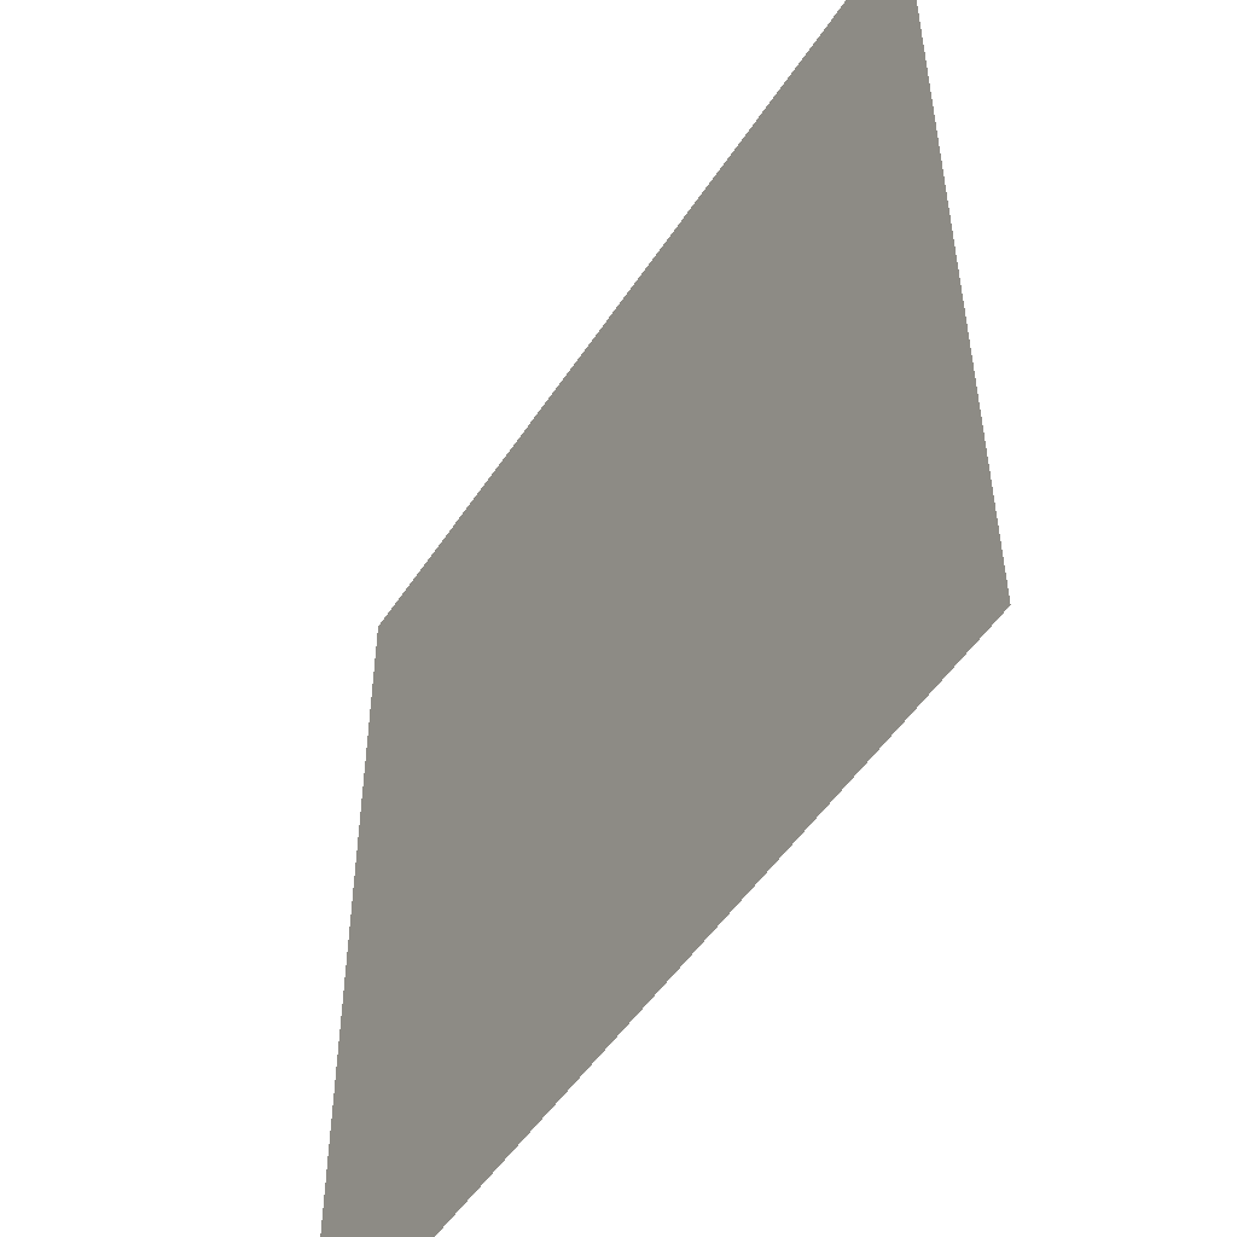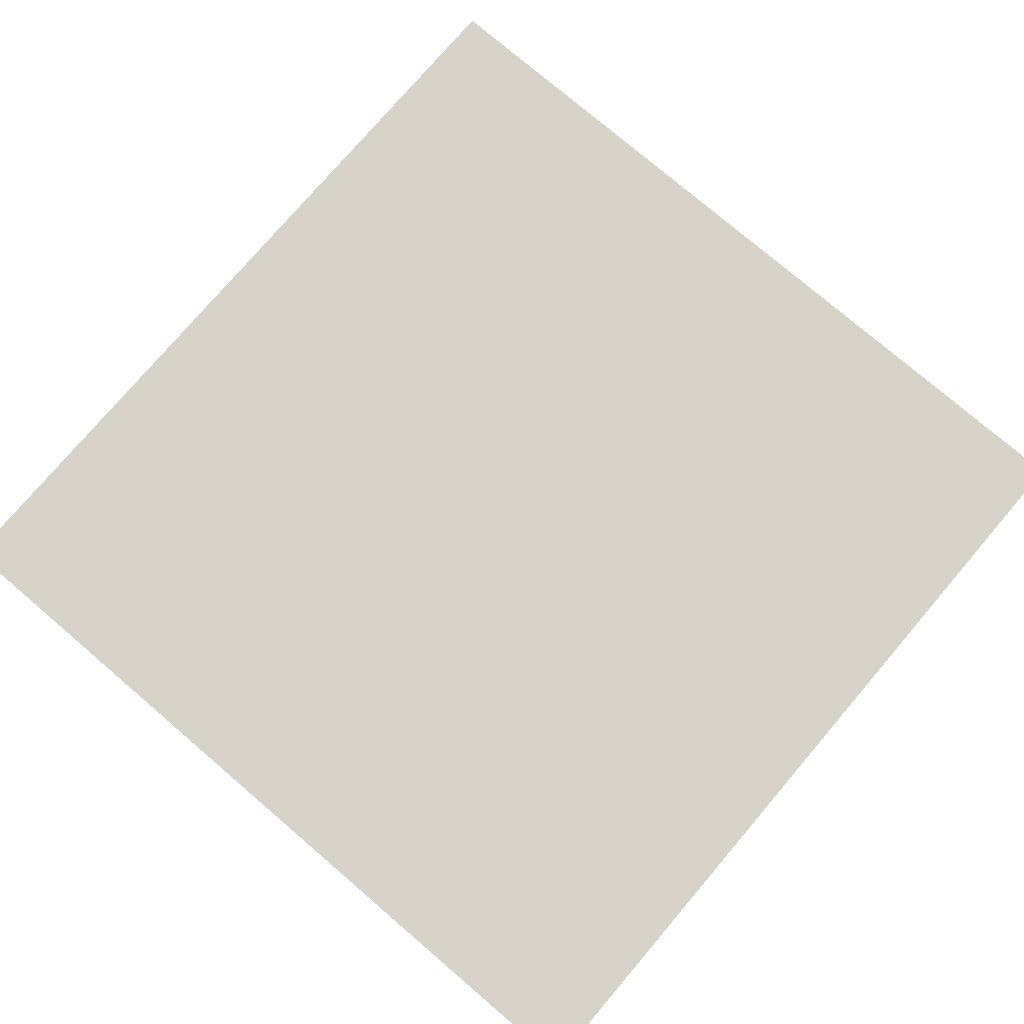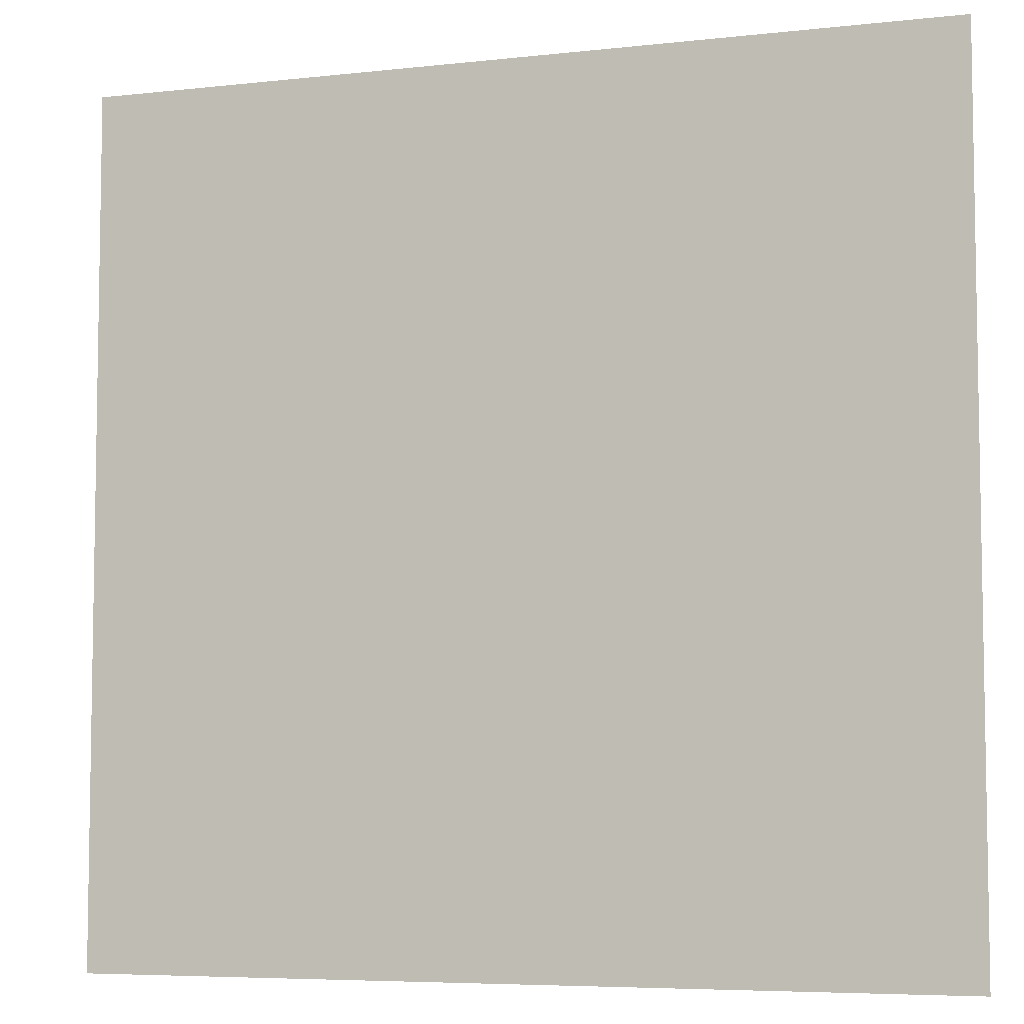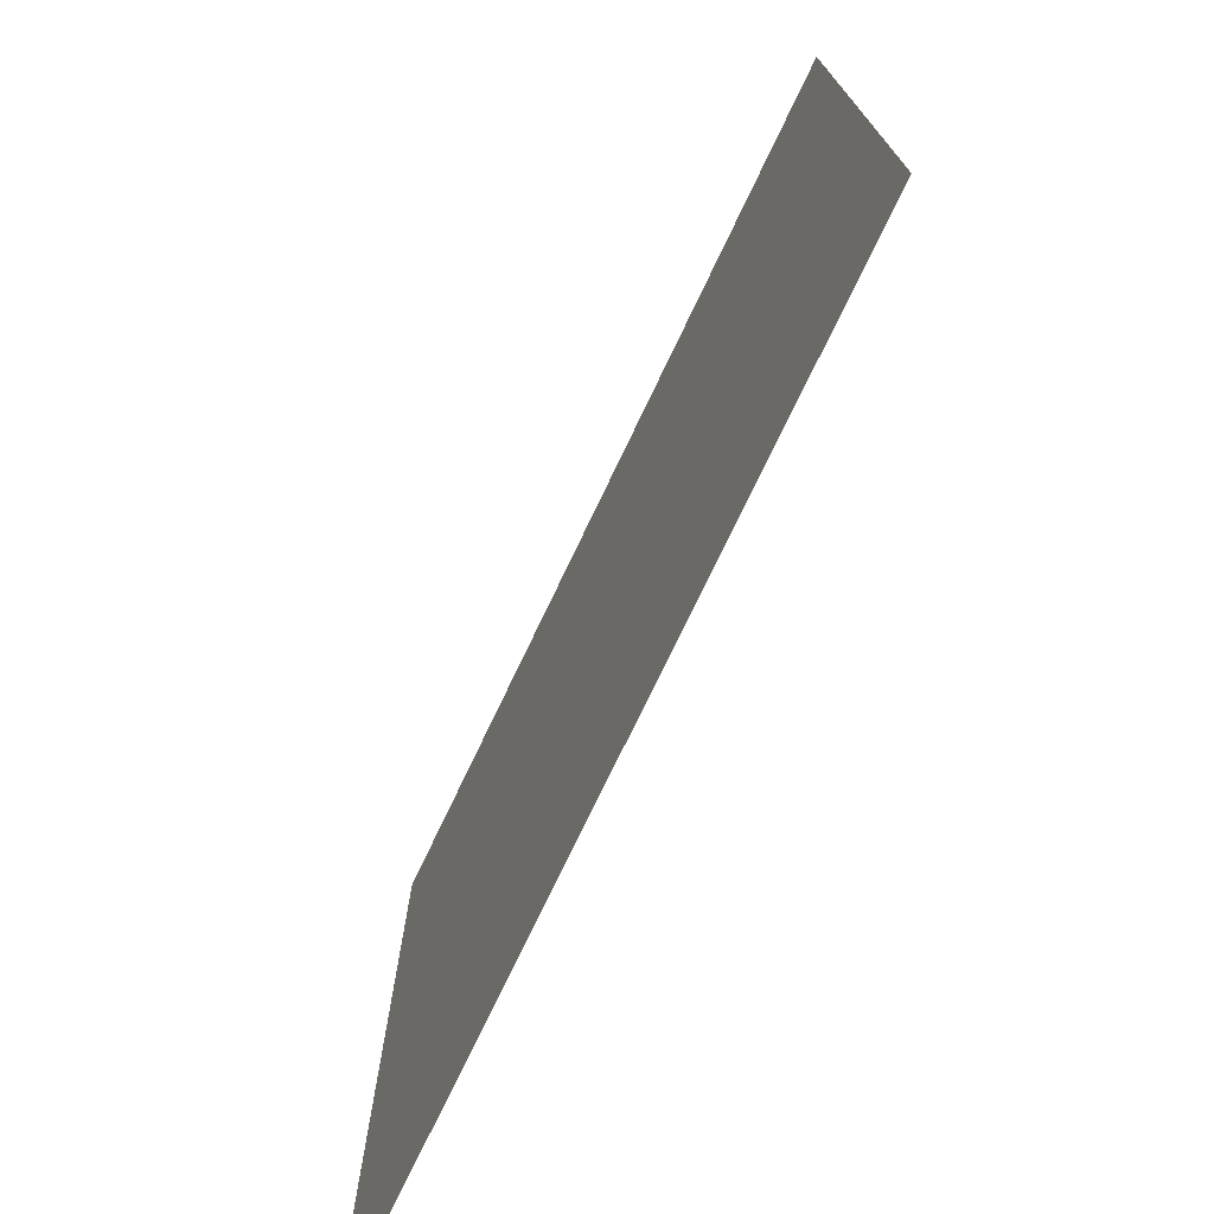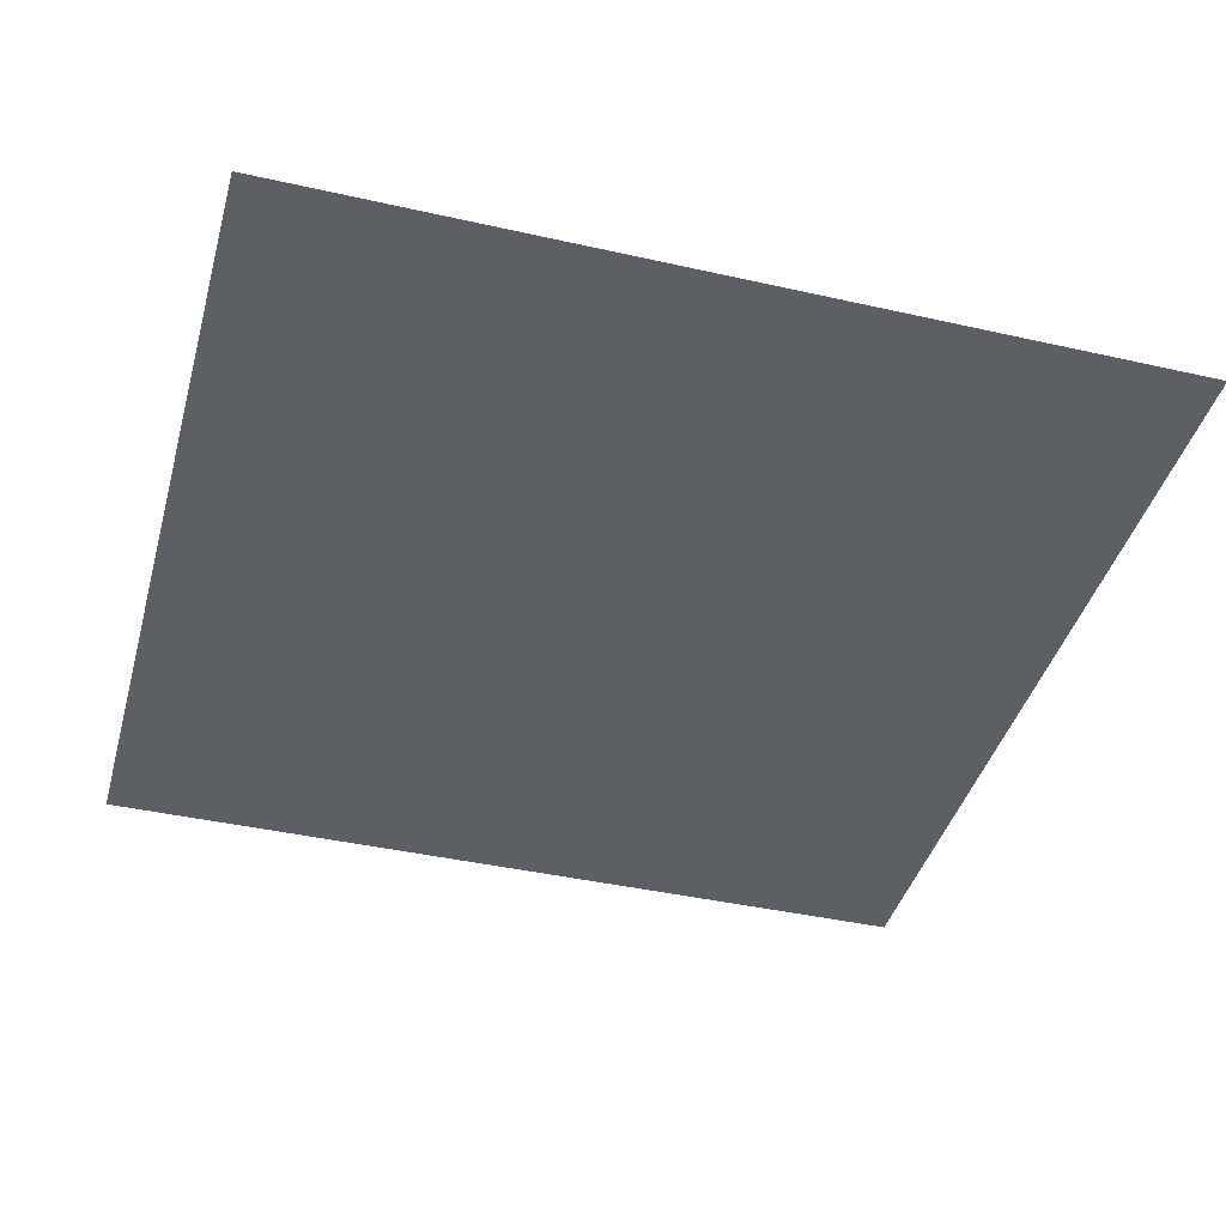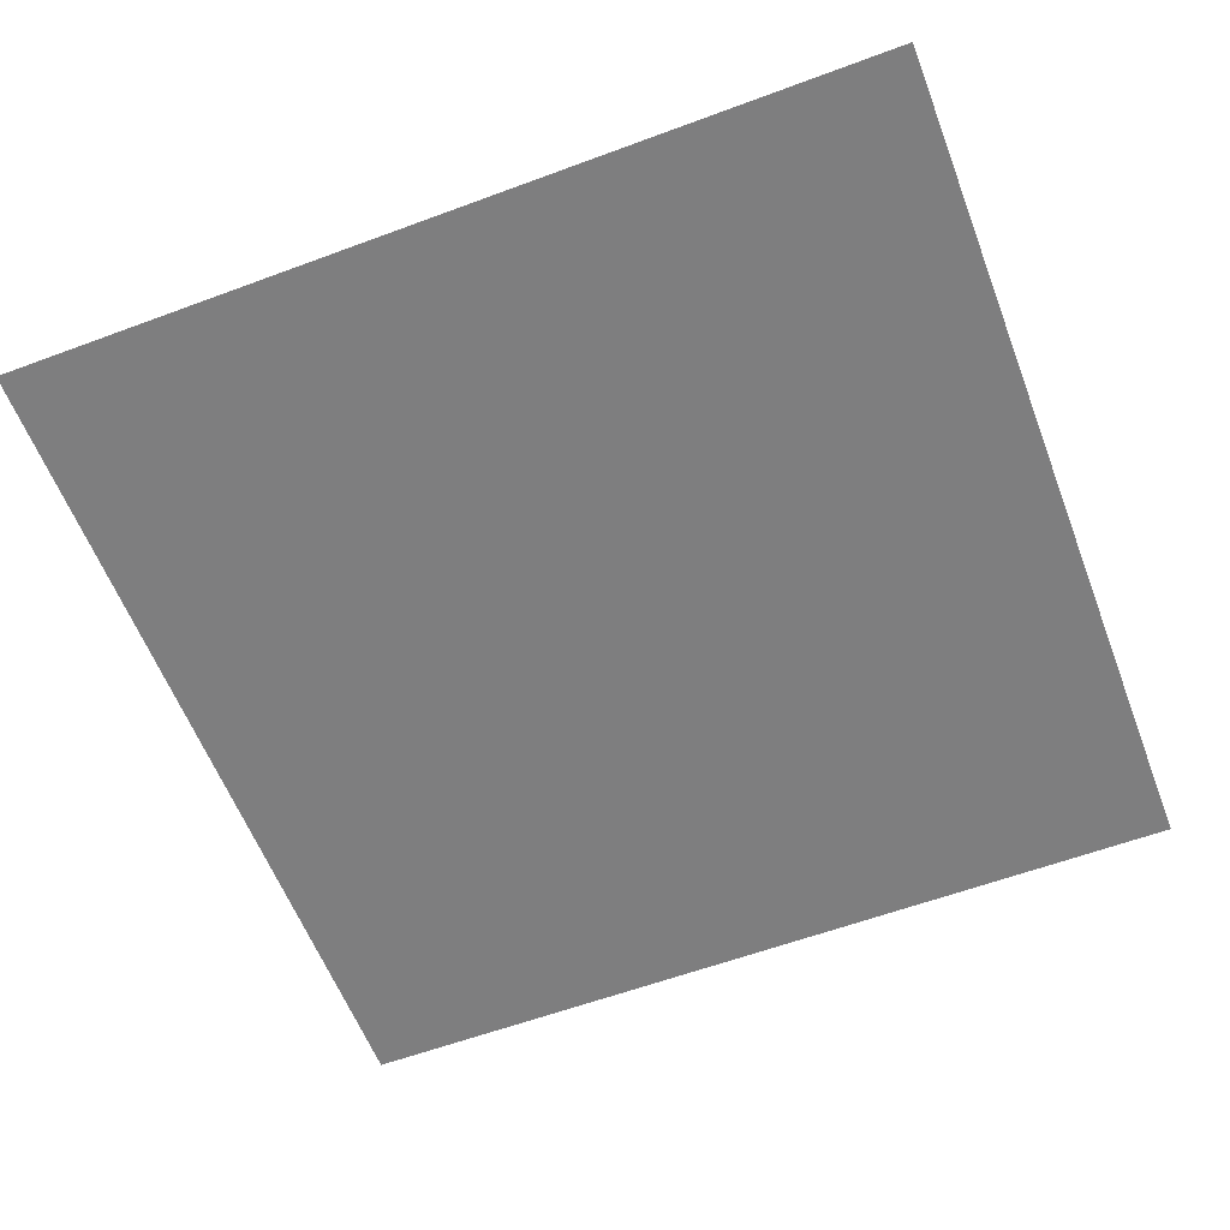
<metadata>
{"format":"obj","ext":"obj","renderer":"f3d","projection":"perspective","resolution":1024,"background":"white","views":[{"elev":-50.5,"azim":-122.0,"up":"+Y"},{"elev":77.2,"azim":130.5,"up":"+Z"},{"elev":-6.2,"azim":-161.4,"up":"+Y"},{"elev":-75.0,"azim":-115.5,"up":"+Y"},{"elev":-41.4,"azim":74.7,"up":"+Z"},{"elev":-59.4,"azim":20.9,"up":"+Z"}]}
</metadata>
<code>
g 1_default8
v -5 -5 0
v -3.75 -5 0
v -2.5 -5 0
v -1.25 -5 0
v 0 -5 0
v 1.25 -5 0
v 2.5 -5 0
v 3.75 -5 0
v 5 -5 0
v -5 -3.75 0
v -3.75 -3.75 0
v -2.5 -3.75 0
v -1.25 -3.75 0
v 0 -3.75 0
v 1.25 -3.75 0
v 2.5 -3.75 0
v 3.75 -3.75 0
v 5 -3.75 0
v -5 -2.5 0
v -3.75 -2.5 0
v -2.5 -2.5 0
v -1.25 -2.5 0
v 0 -2.5 0
v 1.25 -2.5 0
v 2.5 -2.5 0
v 3.75 -2.5 0
v 5 -2.5 0
v -5 -1.25 0
v -3.75 -1.25 0
v -2.5 -1.25 0
v -1.25 -1.25 0
v 0 -1.25 0
v 1.25 -1.25 0
v 2.5 -1.25 0
v 3.75 -1.25 0
v 5 -1.25 0
v -5 0 0
v -3.75 0 0
v -2.5 0 0
v -1.25 0 0
v 0 0 0
v 1.25 0 0
v 2.5 0 0
v 3.75 0 0
v 5 0 0
v -5 1.25 0
v -3.75 1.25 0
v -2.5 1.25 0
v -1.25 1.25 0
v 0 1.25 0
v 1.25 1.25 0
v 2.5 1.25 0
v 3.75 1.25 0
v 5 1.25 0
v -5 2.5 0
v -3.75 2.5 0
v -2.5 2.5 0
v -1.25 2.5 0
v 0 2.5 0
v 1.25 2.5 0
v 2.5 2.5 0
v 3.75 2.5 0
v 5 2.5 0
v -5 3.75 0
v -3.75 3.75 0
v -2.5 3.75 0
v -1.25 3.75 0
v 0 3.75 0
v 1.25 3.75 0
v 2.5 3.75 0
v 3.75 3.75 0
v 5 3.75 0
v -5 5 0
v -3.75 5 0
v -2.5 5 0
v -1.25 5 0
v 0 5 0
v 1.25 5 0
v 2.5 5 0
v 3.75 5 0
v 5 5 0
f 2 11 1
f 10 1 11
f 2 3 11
f 12 11 3
f 4 13 3
f 12 3 13
f 4 5 13
f 14 13 5
f 6 15 5
f 14 5 15
f 6 7 15
f 16 15 7
f 8 17 7
f 16 7 17
f 8 9 17
f 18 17 9
f 10 11 19
f 20 19 11
f 12 21 11
f 20 11 21
f 12 13 21
f 22 21 13
f 14 23 13
f 22 13 23
f 14 15 23
f 24 23 15
f 16 25 15
f 24 15 25
f 16 17 25
f 26 25 17
f 18 27 17
f 26 17 27
f 20 29 19
f 28 19 29
f 20 21 29
f 30 29 21
f 22 31 21
f 30 21 31
f 22 23 31
f 32 31 23
f 24 33 23
f 32 23 33
f 24 25 33
f 34 33 25
f 26 35 25
f 34 25 35
f 26 27 35
f 36 35 27
f 28 29 37
f 38 37 29
f 30 39 29
f 38 29 39
f 30 31 39
f 40 39 31
f 32 41 31
f 40 31 41
f 32 33 41
f 42 41 33
f 34 43 33
f 42 33 43
f 34 35 43
f 44 43 35
f 36 45 35
f 44 35 45
f 38 47 37
f 46 37 47
f 38 39 47
f 48 47 39
f 40 49 39
f 48 39 49
f 40 41 49
f 50 49 41
f 42 51 41
f 50 41 51
f 42 43 51
f 52 51 43
f 44 53 43
f 52 43 53
f 44 45 53
f 54 53 45
f 46 47 55
f 56 55 47
f 48 57 47
f 56 47 57
f 48 49 57
f 58 57 49
f 50 59 49
f 58 49 59
f 50 51 59
f 60 59 51
f 52 61 51
f 60 51 61
f 52 53 61
f 62 61 53
f 54 63 53
f 62 53 63
f 56 65 55
f 64 55 65
f 56 57 65
f 66 65 57
f 58 67 57
f 66 57 67
f 58 59 67
f 68 67 59
f 60 69 59
f 68 59 69
f 60 61 69
f 70 69 61
f 62 71 61
f 70 61 71
f 62 63 71
f 72 71 63
f 64 65 73
f 74 73 65
f 66 75 65
f 74 65 75
f 66 67 75
f 76 75 67
f 68 77 67
f 76 67 77
f 68 69 77
f 78 77 69
f 70 79 69
f 78 69 79
f 70 71 79
f 80 79 71
f 72 81 71
f 80 71 81

</code>
